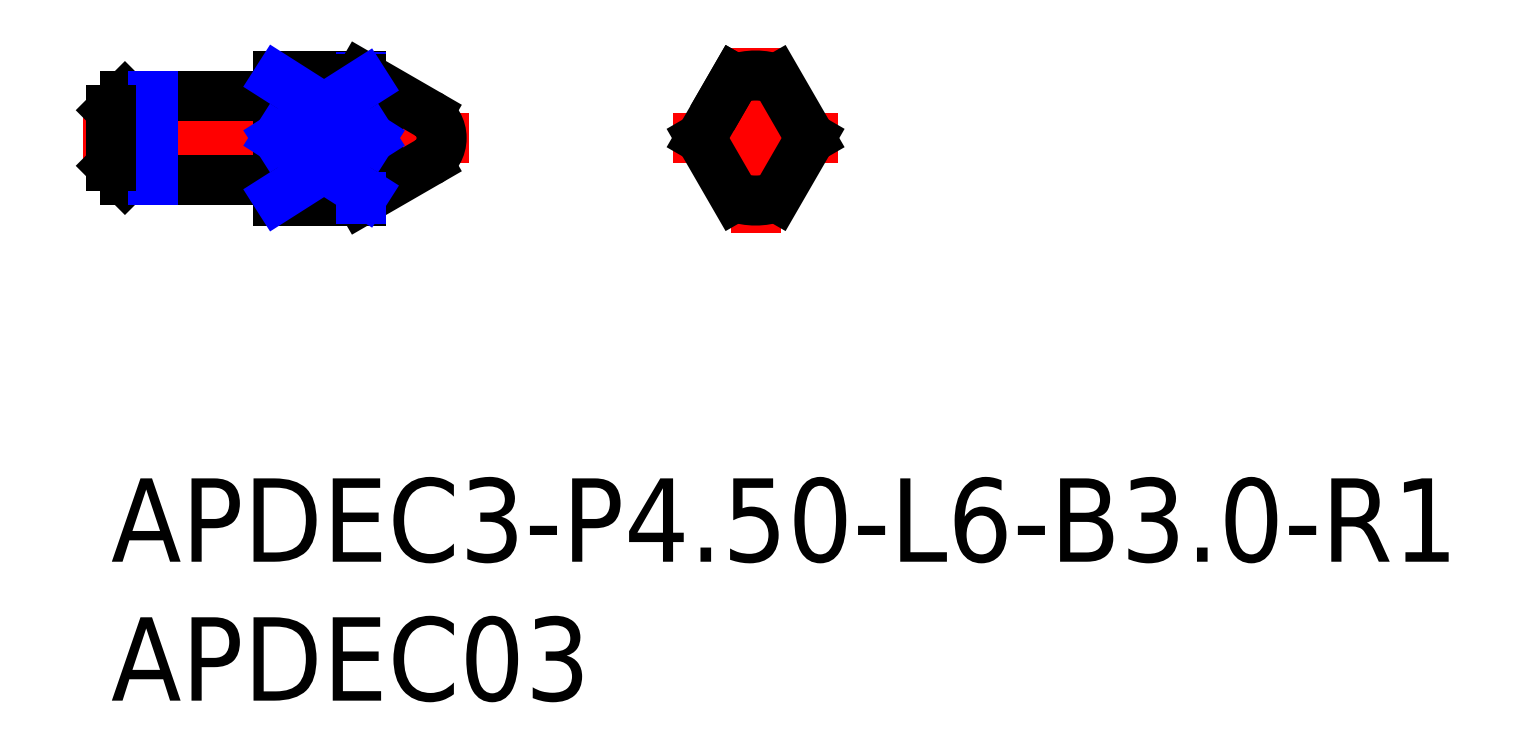
<metadata>
{"format":"dxf","ext":"dxf","renderer":"ezdxf+matplotlib","layout":"modelspace","background":"white","min_lineweight":24,"dpi":150}
</metadata>
<code>
0
SECTION
2
ENTITIES
0
INSERT
8
MSM_CONTINUOUS
2
*U16
10
0
20
0
30
0
0
INSERT
8
MSM_CONTINUOUS
2
*U17
10
0
20
0
30
0
0
LINE
8
MSM_CONTINUOUS
10
6
20
10
30
0
11
6
21
14.5
31
0
0
LINE
8
MSM_CENTER
10
12.9
20
12.25
30
0
11
-1
21
12.25
31
0
0
LINE
8
MSM_CONTINUOUS
10
0.5
20
13.75
30
0
11
5.8
21
13.75
31
0
0
LINE
8
MSM_CONTINUOUS
10
0.5
20
10.75
30
0
11
5.8
21
10.75
31
0
0
ARC
8
MSM_CONTINUOUS
10
5.8
20
13.95
30
0
40
0.2
50
270
51
0
0
ARC
8
MSM_CONTINUOUS
10
5.8
20
10.55
30
0
40
0.2
50
0
51
90
0
LINE
8
MSM_CONTINUOUS
10
0.5
20
13.75
30
0
11
0
21
13.25
31
0
0
LINE
8
MSM_CONTINUOUS
10
0.5
20
10.75
30
0
11
0
21
11.25
31
0
0
LINE
8
MSM_CONTINUOUS
10
0.5
20
13.75
30
0
11
0.5
21
10.75
31
0
0
LINE
8
MSM_CONTINUOUS
10
0
20
11.25
30
0
11
0
21
13.25
31
0
0
LINE
8
MSM_CENTER
10
23.2
20
15.5
30
0
11
23.2
21
8.83
31
0
0
LINE
8
MSM_CENTER
10
20.22
20
12.25
30
0
11
26.17
21
12.25
31
0
0
ARC
8
MSM_CONTINUOUS
10
5.8
20
13.95
30
0
40
0.2
50
270
51
0
0
LINE
8
MSM_CONTINUOUS
10
9
20
14.5
30
0
11
6
21
14.5
31
0
0
LINE
8
MSM_CONTINUOUS
10
9
20
10
30
0
11
6
21
10
31
0
0
LINE
8
MSM_NARROW
10
1.5
20
13.75
30
0
11
1.5
21
10.75
31
0
0
LINE
8
MSM_CONTINUOUS
10
0
20
11.25
30
0
11
0
21
13.25
31
0
0
LINE
8
MSM_NARROW
10
9
20
14.45
30
0
11
9
21
14.37
31
0
0
LINE
8
MSM_CONTINUOUS
10
11.4
20
13.12
30
0
11
9
21
14.5
31
0
0
LINE
8
MSM_CONTINUOUS
10
11.4
20
11.38
30
0
11
9
21
10
31
0
0
ARC
8
MSM_CONTINUOUS
10
10.9
20
12.25
30
0
40
1
50
300
51
60
0
LINE
8
MSM_CONTINUOUS
10
21.22
20
12.25
30
0
11
22.45
21
14.37
31
0
0
LINE
8
MSM_CONTINUOUS
10
25.17
20
12.25
30
0
11
23.95
21
14.37
31
0
0
LINE
8
MSM_CONTINUOUS
10
25.17
20
12.25
30
0
11
23.95
21
10.13
31
0
0
LINE
8
MSM_CONTINUOUS
10
21.22
20
12.25
30
0
11
22.45
21
10.13
31
0
0
LINE
8
MSM_CONTINUOUS
10
22.08
20
13.74
30
0
11
22.45
21
14.37
31
0
0
ARC
8
MSM_CONTINUOUS
10
6.163
20
11.73
30
0
40
3.878
50
29.71
51
42.99
0
ARC
8
MSM_CONTINUOUS
10
6.163
20
14.48
30
0
40
3.878
50
324.8
51
330.3
0
ARC
8
MSM_CONTINUOUS
10
8.578
20
13.11
30
0
40
1.098
50
330.3
51
29.71
0
LINE
8
MSM_CONTINUOUS
10
6
20
14.37
30
0
11
9
21
14.37
31
0
0
LINE
8
MSM_CONTINUOUS
10
6
20
12.25
30
0
11
9.334
21
12.25
31
0
0
ARC
8
MSM_CONTINUOUS
10
6.163
20
10.02
30
0
40
3.878
50
29.71
51
35.16
0
ARC
8
MSM_CONTINUOUS
10
8.578
20
11.39
30
0
40
1.098
50
330.3
51
29.71
0
ARC
8
MSM_CONTINUOUS
10
6.163
20
12.77
30
0
40
3.878
50
317
51
330.3
0
LINE
8
MSM_CONTINUOUS
10
6
20
10.13
30
0
11
9
21
10.13
31
0
0
LINE
8
MSM_NARROW
10
9
20
10.13
30
0
11
9
21
10.05
31
0
0
ARC
8
MSM_CONTINUOUS
10
23.2
20
12.25
30
0
40
2.25
50
70.53
51
109.5
0
ARC
8
MSM_CONTINUOUS
10
23.2
20
12.25
30
0
40
2.25
50
250.5
51
289.5
0
LINE
8
MSM_NARROW
10
6
20
12.25
30
0
11
9.121
21
10.26
31
0
0
LINE
8
MSM_NARROW
10
9.121
20
14.24
30
0
11
6
21
12.25
31
0
0
LINE
8
MSM_NARROW
10
6
20
14.37
30
0
11
9.334
21
12.25
31
0
0
LINE
8
MSM_NARROW
10
9.334
20
12.25
30
0
11
6
21
10.13
31
0
0
ENDSEC
0
EOF

</code>
